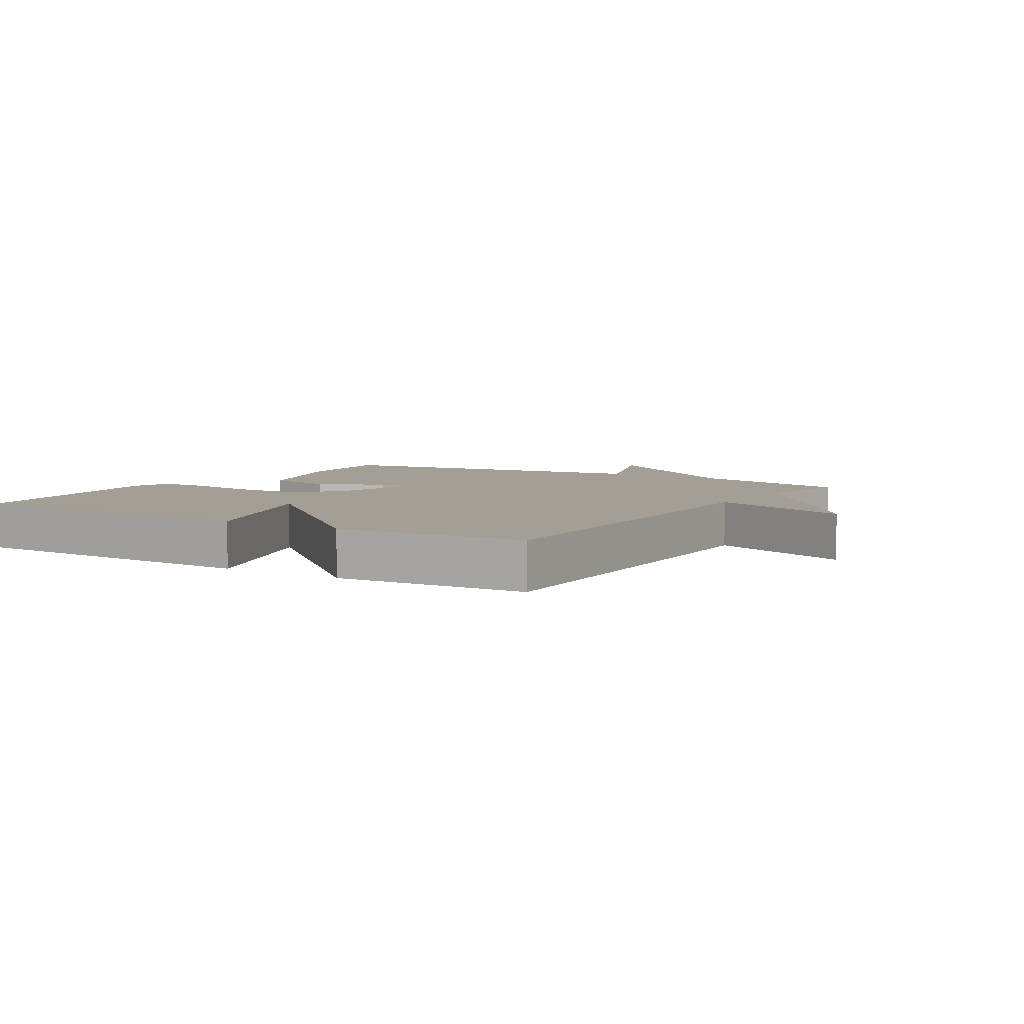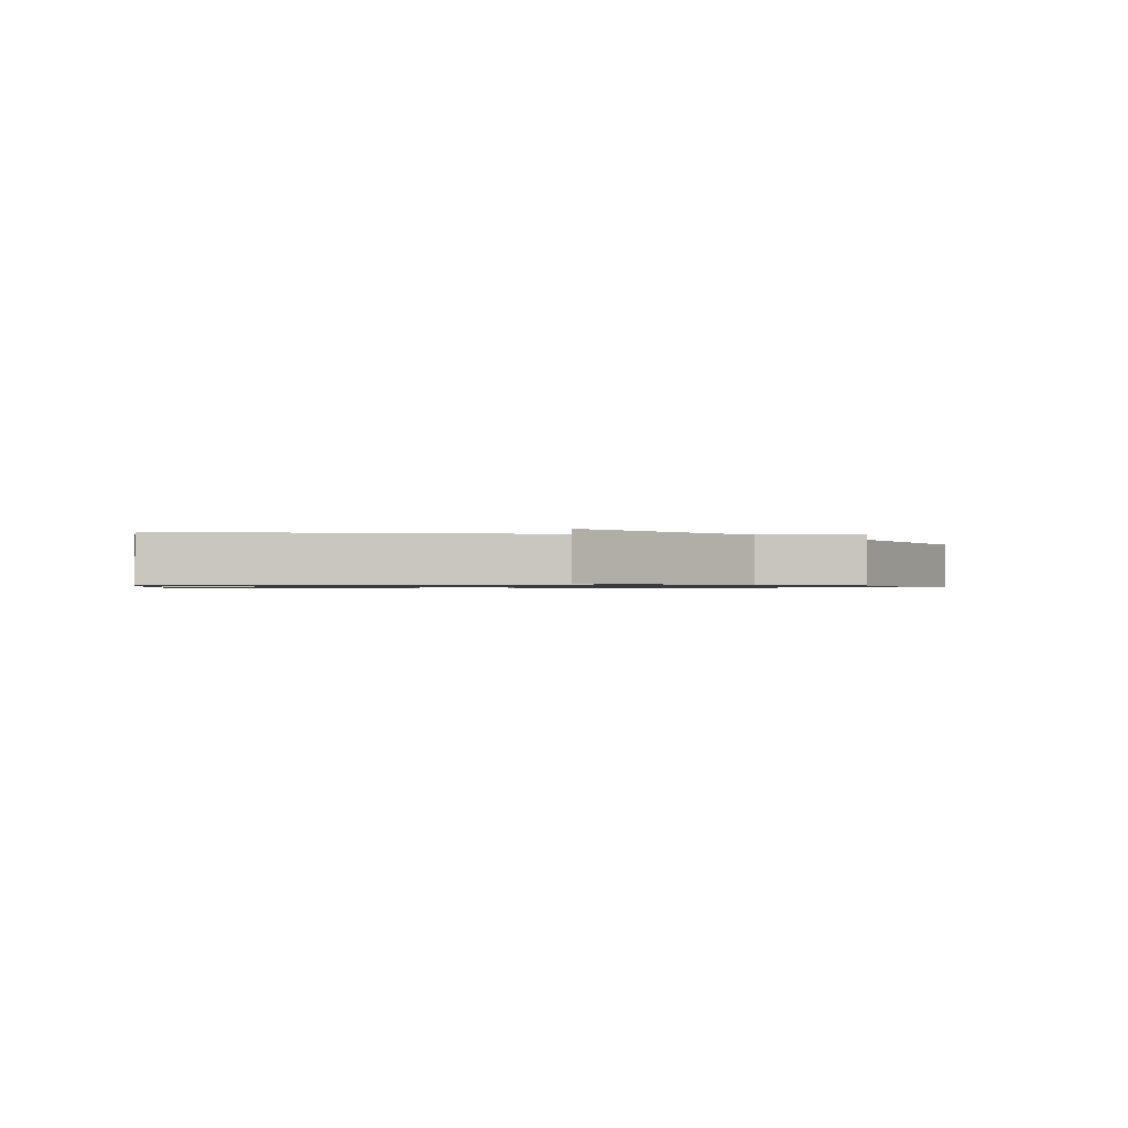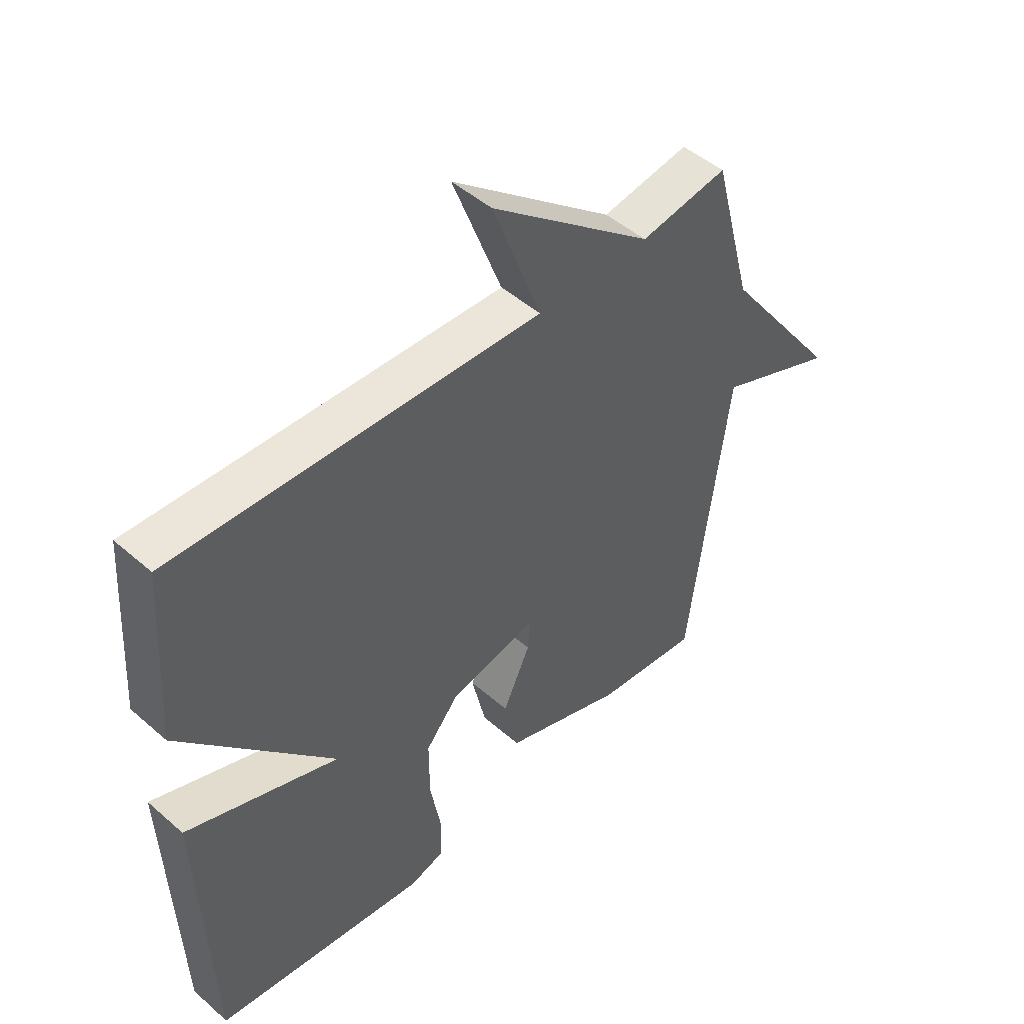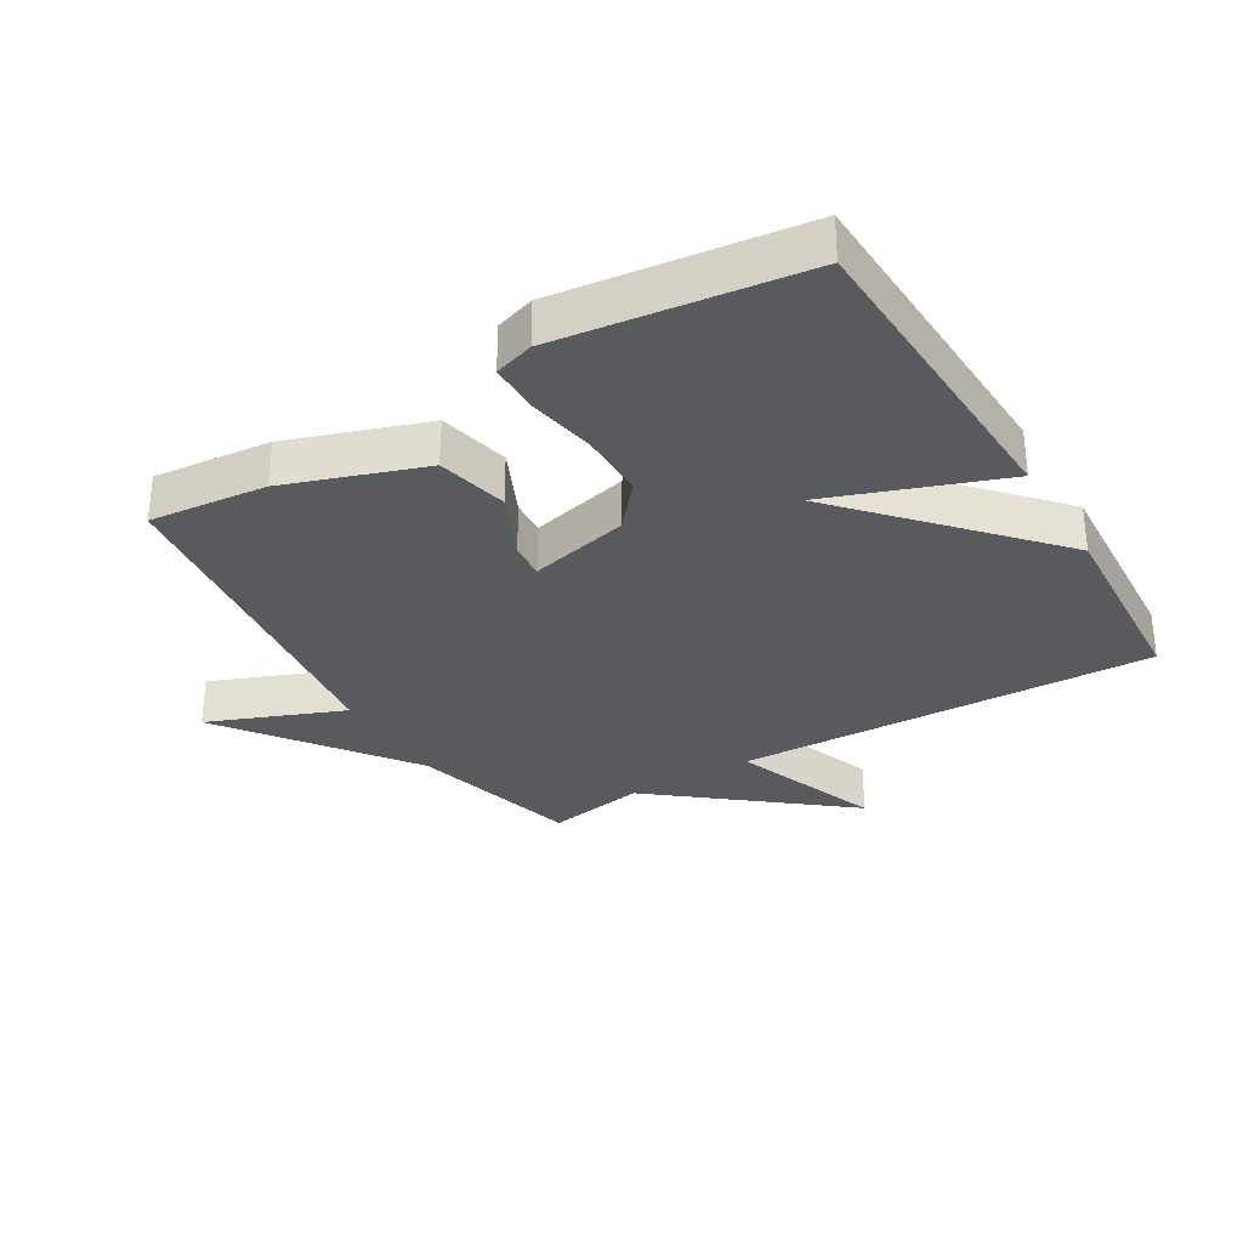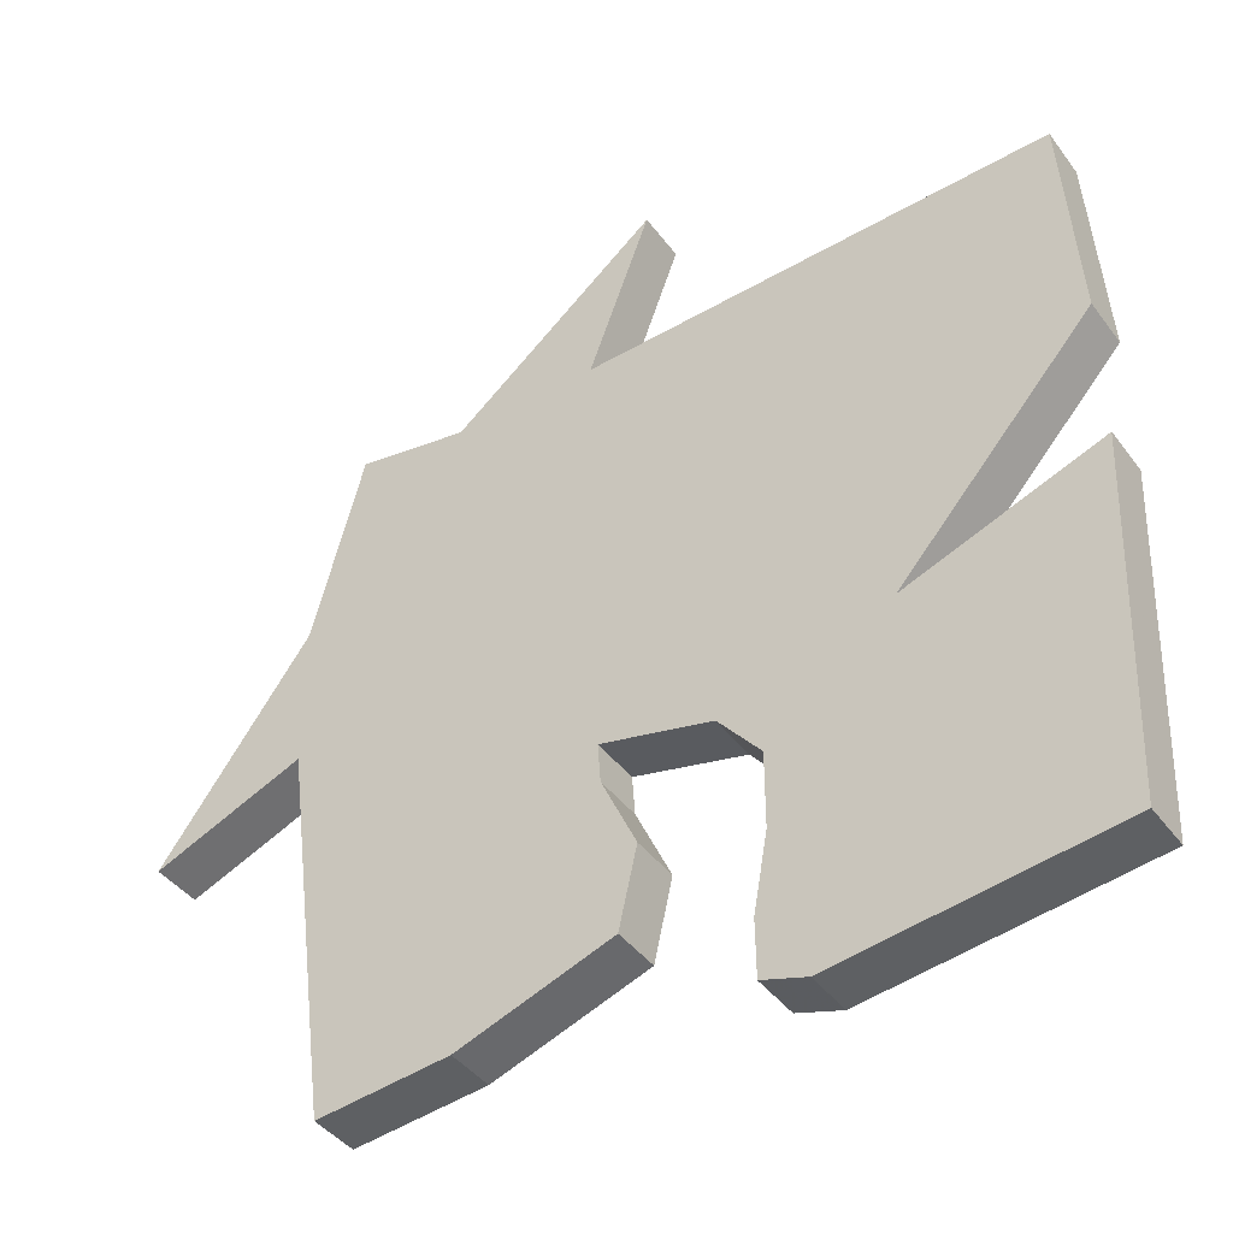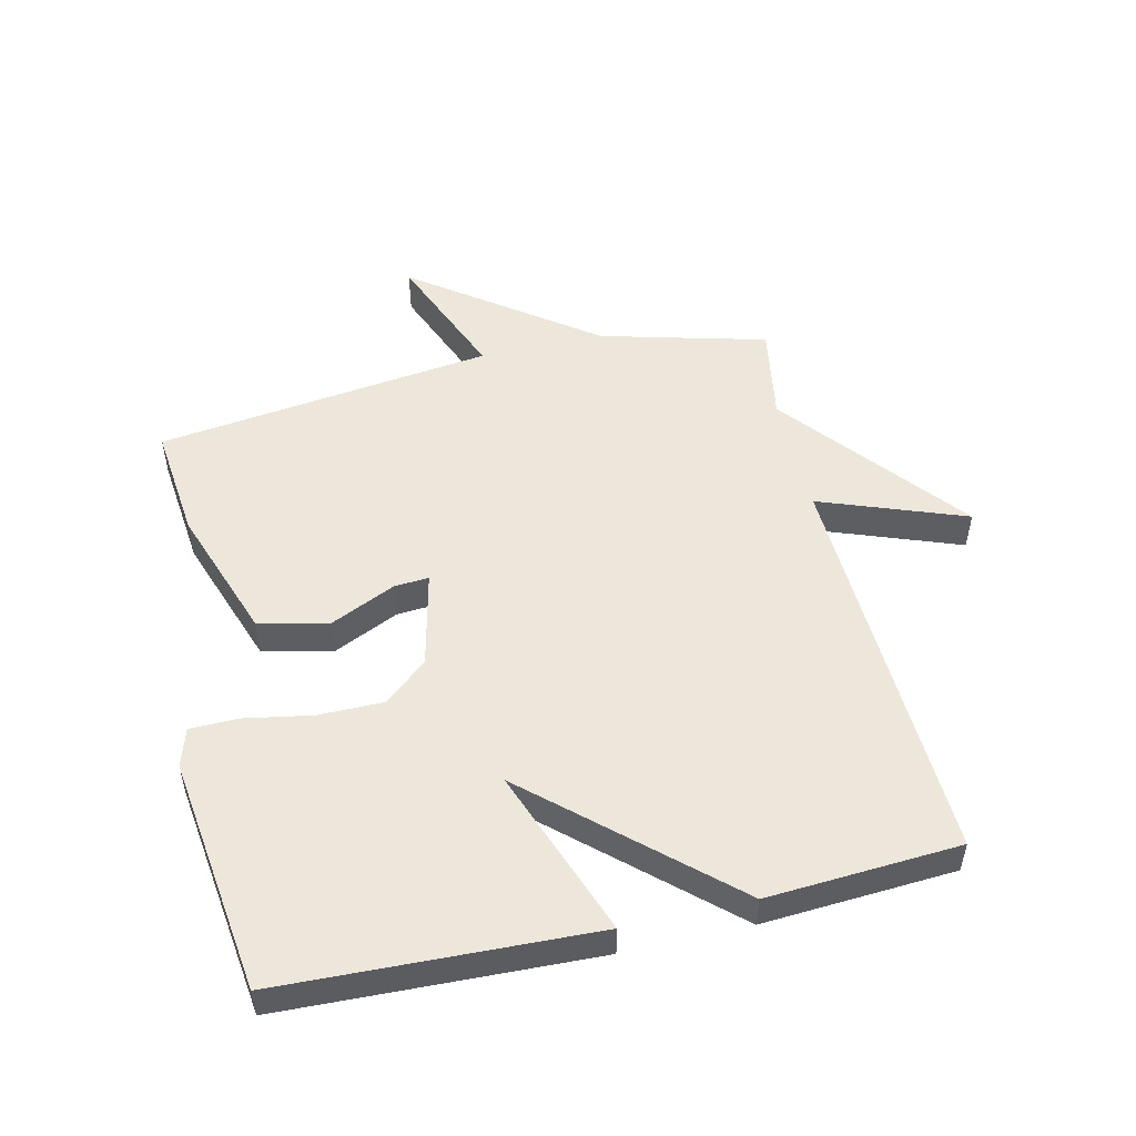
<metadata>
{"format":"obj","ext":"obj","renderer":"f3d","projection":"perspective","resolution":1024,"background":"white","views":[{"elev":5.5,"azim":-57.7,"up":"+Y"},{"elev":-0.9,"azim":-7.3,"up":"+Y"},{"elev":47.9,"azim":-45.6,"up":"+Z"},{"elev":-31.8,"azim":-149.0,"up":"+Y"},{"elev":-41.7,"azim":-146.6,"up":"+Z"},{"elev":51.4,"azim":-103.1,"up":"+Y"}]}
</metadata>
<code>
v -0.5 0.07 0.5
v 0.146 0.07 0.474
v 0.06 0.07 0.705
v 0.346 0.07 0.474
v 0.5 0.07 0.5
v 0.57 0.07 0.236
v 0.779 0.07 -0.048
v 0.57 0.07 0.036
v 0.5 0.07 -0.5
v 0.318 0.07 -0.481
v 0.105 0.07 -0.407
v 0.08 0.07 -0.297
v 0.128 0.07 -0.193
v 0.132 0.07 -0.138
v -0.022 0.07 -0.174
v -0.08 0.07 -0.243
v -0.08 0.07 -0.346
v -0.061 0.07 -0.452
v -0.062 0.07 -0.53
v -0.123 0.07 -0.549
v -0.5 0.07 -0.5
v -0.519 0.07 -0.005
v -0.251 0.07 -0.103
v -0.519 0.07 0.195
v -0.5 0 0.5
v 0.146 0 0.474
v 0.06 0 0.705
v 0.346 0 0.474
v 0.5 0 0.5
v 0.57 0 0.236
v 0.779 0 -0.048
v 0.57 0 0.036
v 0.5 0 -0.5
v 0.318 0 -0.481
v 0.105 0 -0.407
v 0.08 0 -0.297
v 0.128 0 -0.193
v 0.132 0 -0.138
v -0.022 0 -0.174
v -0.08 0 -0.243
v -0.08 0 -0.346
v -0.061 0 -0.452
v -0.062 0 -0.53
v -0.123 0 -0.549
v -0.5 0 -0.5
v -0.519 0 -0.005
v -0.251 0 -0.103
v -0.519 0 0.195
f 23 24 1 2
f 21 22 23
f 20 21 23
f 19 20 23
f 18 19 23
f 17 18 23
f 16 17 23
f 15 16 23 2
f 14 15 2
f 11 12 13
f 10 11 13
f 9 10 13
f 8 9 13
f 8 13 14
f 6 7 8
f 6 8 14
f 5 6 14
f 4 5 14
f 2 3 4
f 2 4 14
f 26 25 48 47
f 47 46 45
f 47 45 44
f 47 44 43
f 47 43 42
f 47 42 41
f 47 41 40
f 26 47 40 39
f 26 39 38
f 37 36 35
f 37 35 34
f 37 34 33
f 37 33 32
f 38 37 32
f 32 31 30
f 38 32 30
f 38 30 29
f 38 29 28
f 28 27 26
f 38 28 26
f 1 25 26 2
f 2 26 27 3
f 3 27 28 4
f 4 28 29 5
f 5 29 30 6
f 6 30 31 7
f 7 31 32 8
f 8 32 33 9
f 9 33 34 10
f 10 34 35 11
f 11 35 36 12
f 12 36 37 13
f 13 37 38 14
f 14 38 39 15
f 15 39 40 16
f 16 40 41 17
f 17 41 42 18
f 18 42 43 19
f 19 43 44 20
f 20 44 45 21
f 21 45 46 22
f 22 46 47 23
f 23 47 48 24
f 24 48 25 1

</code>
